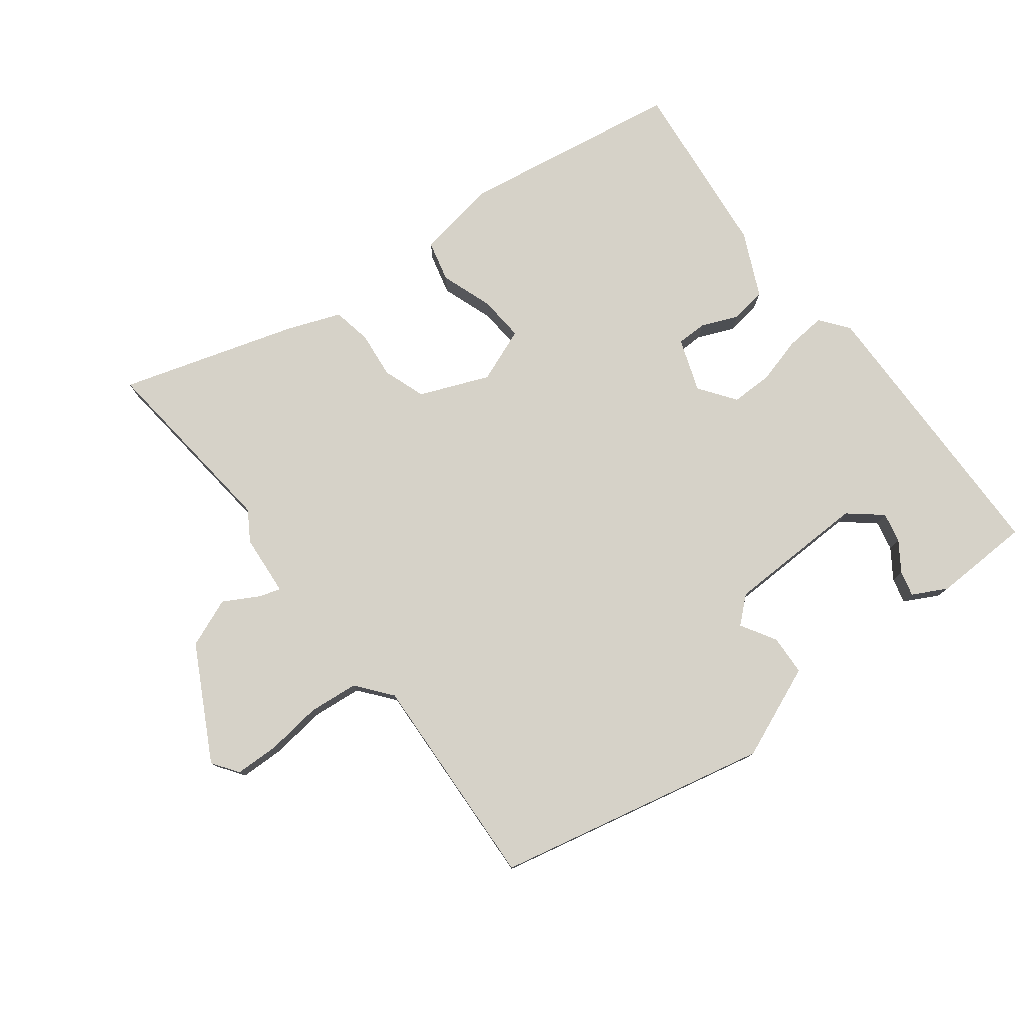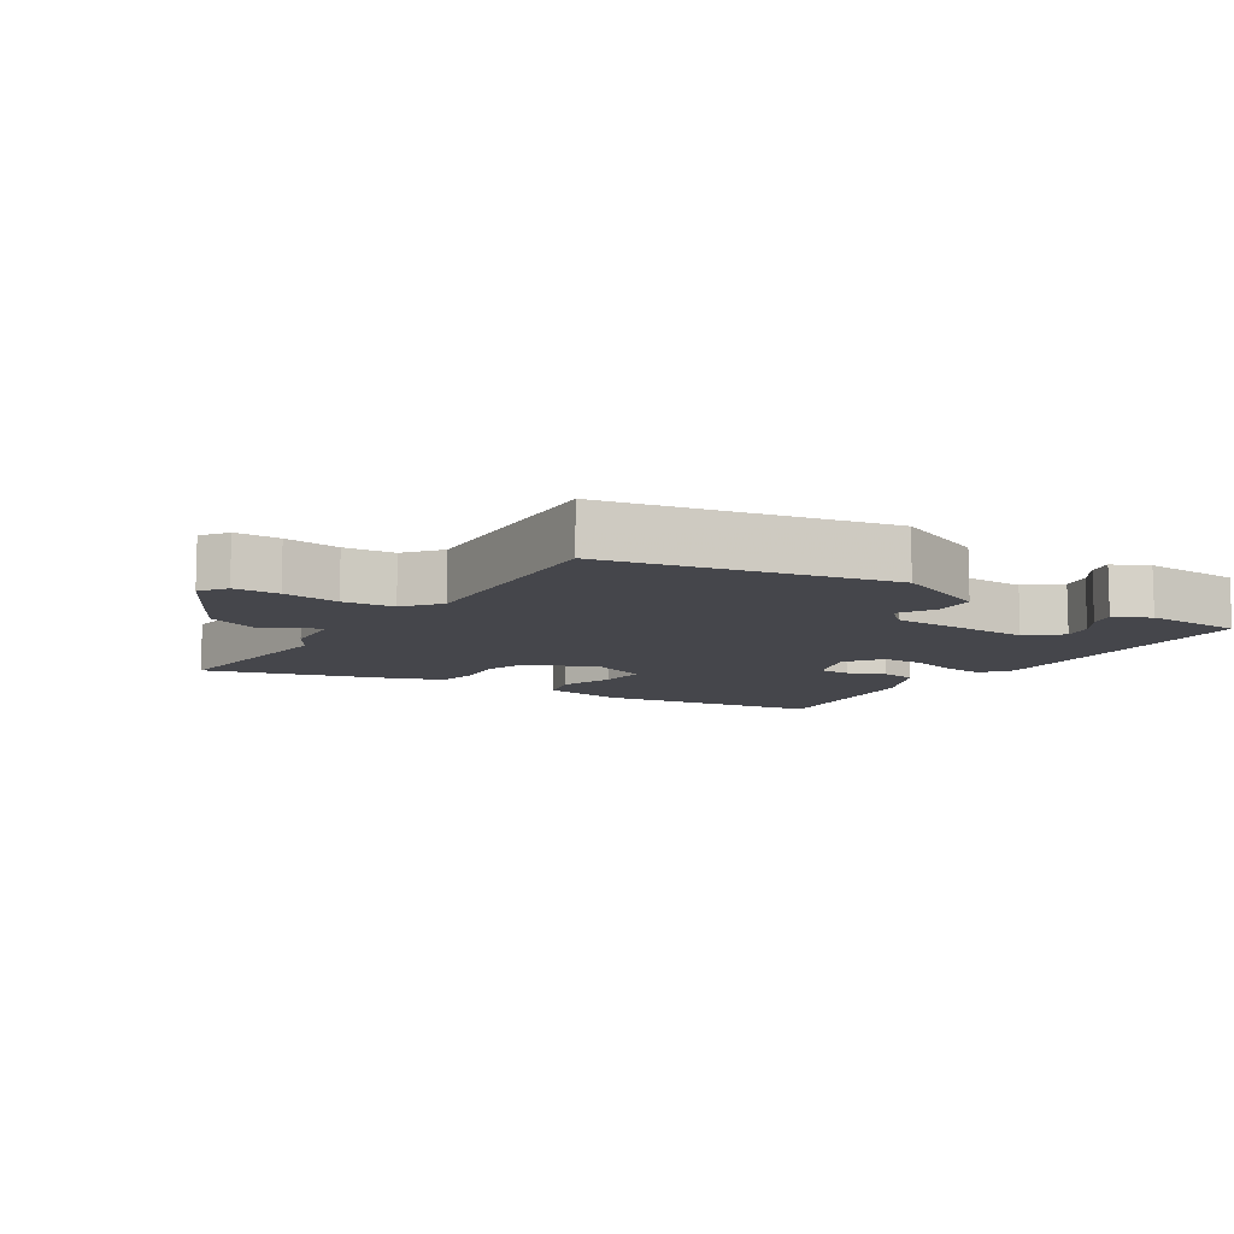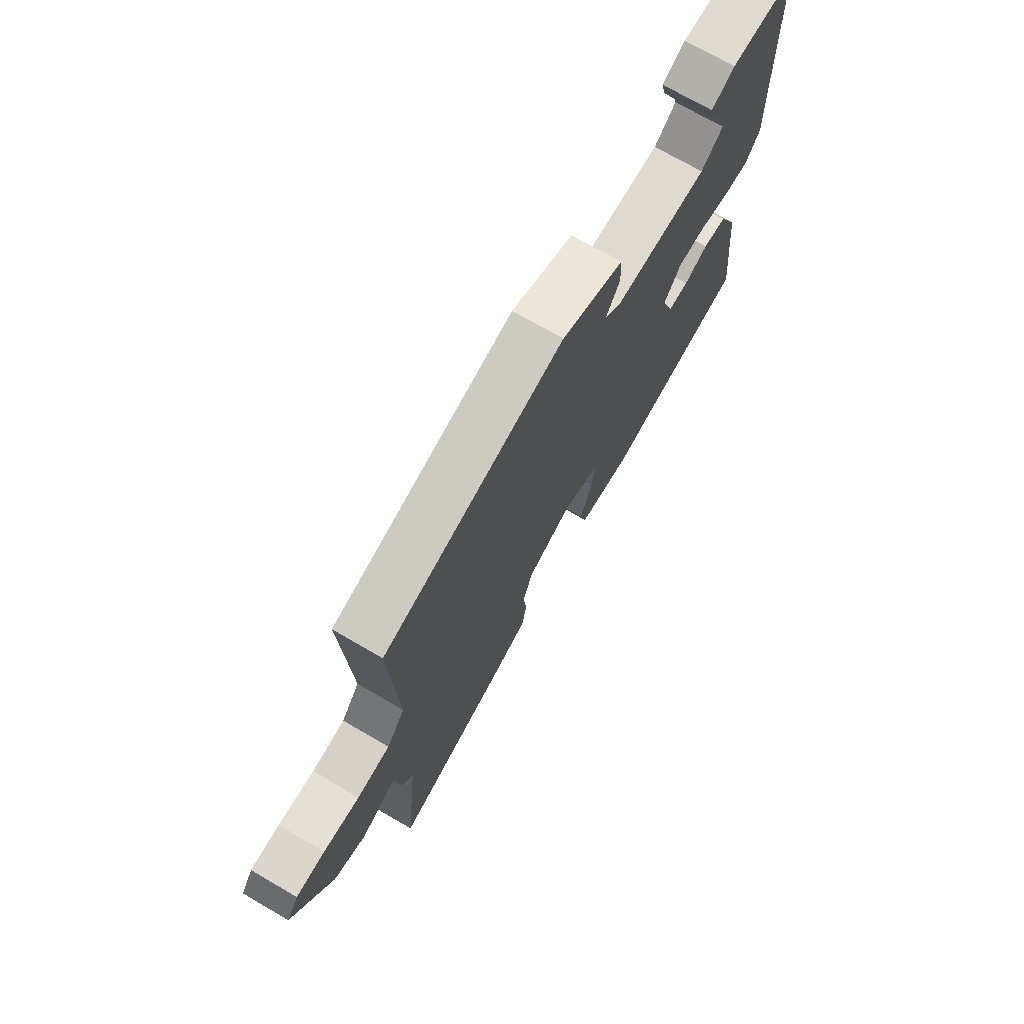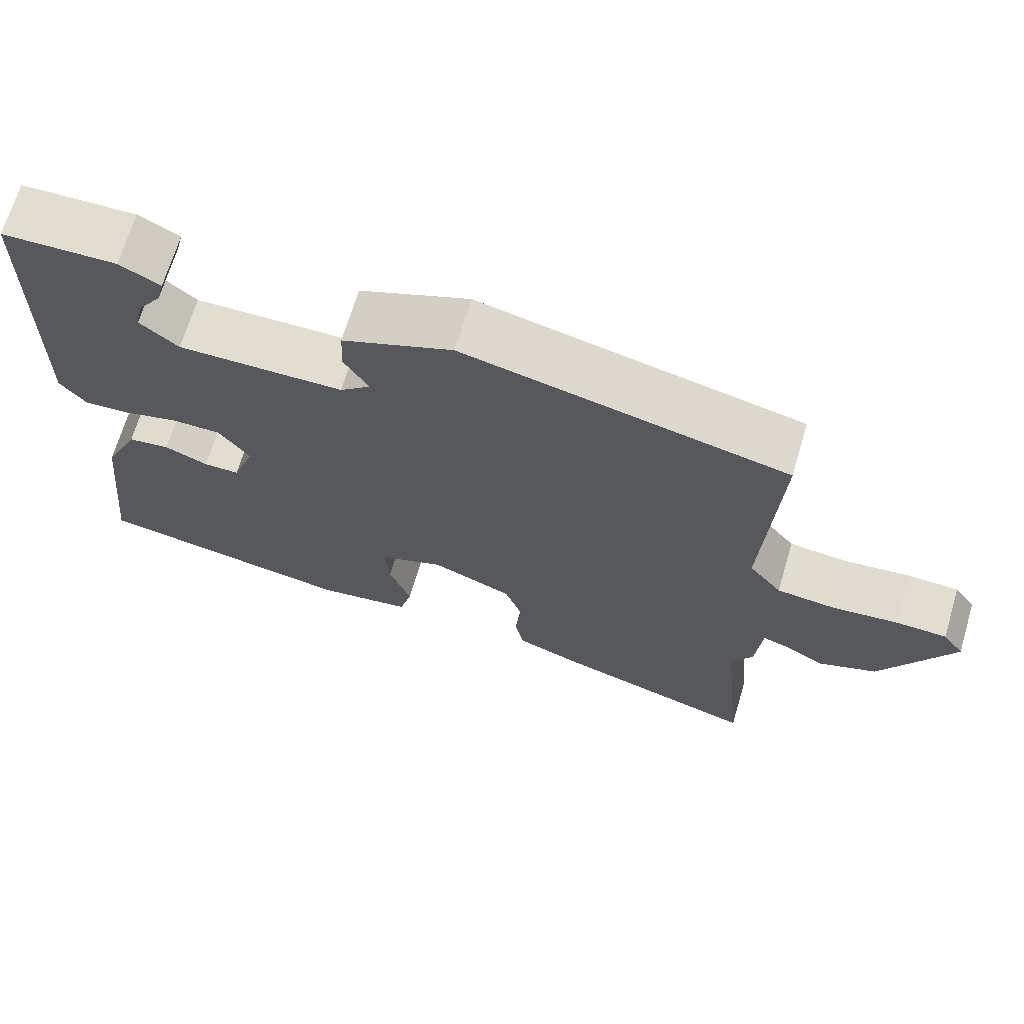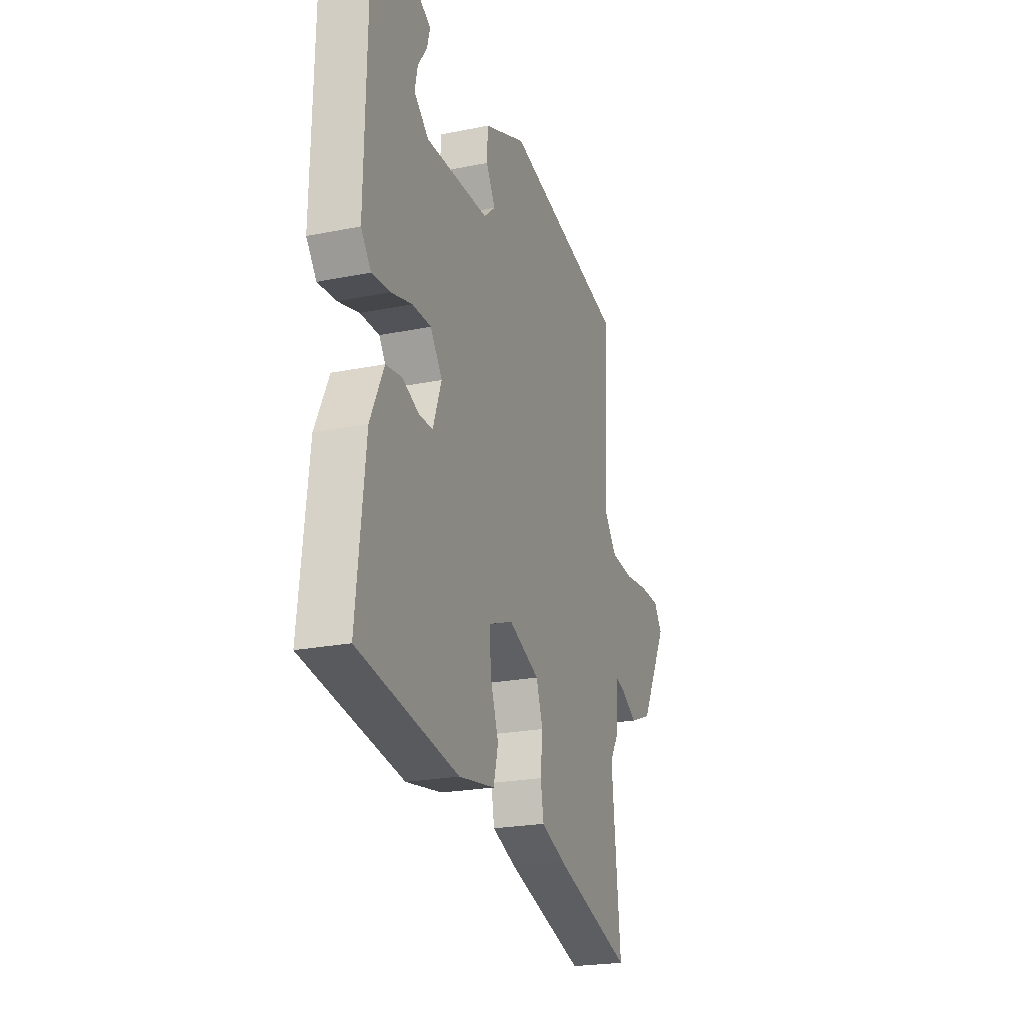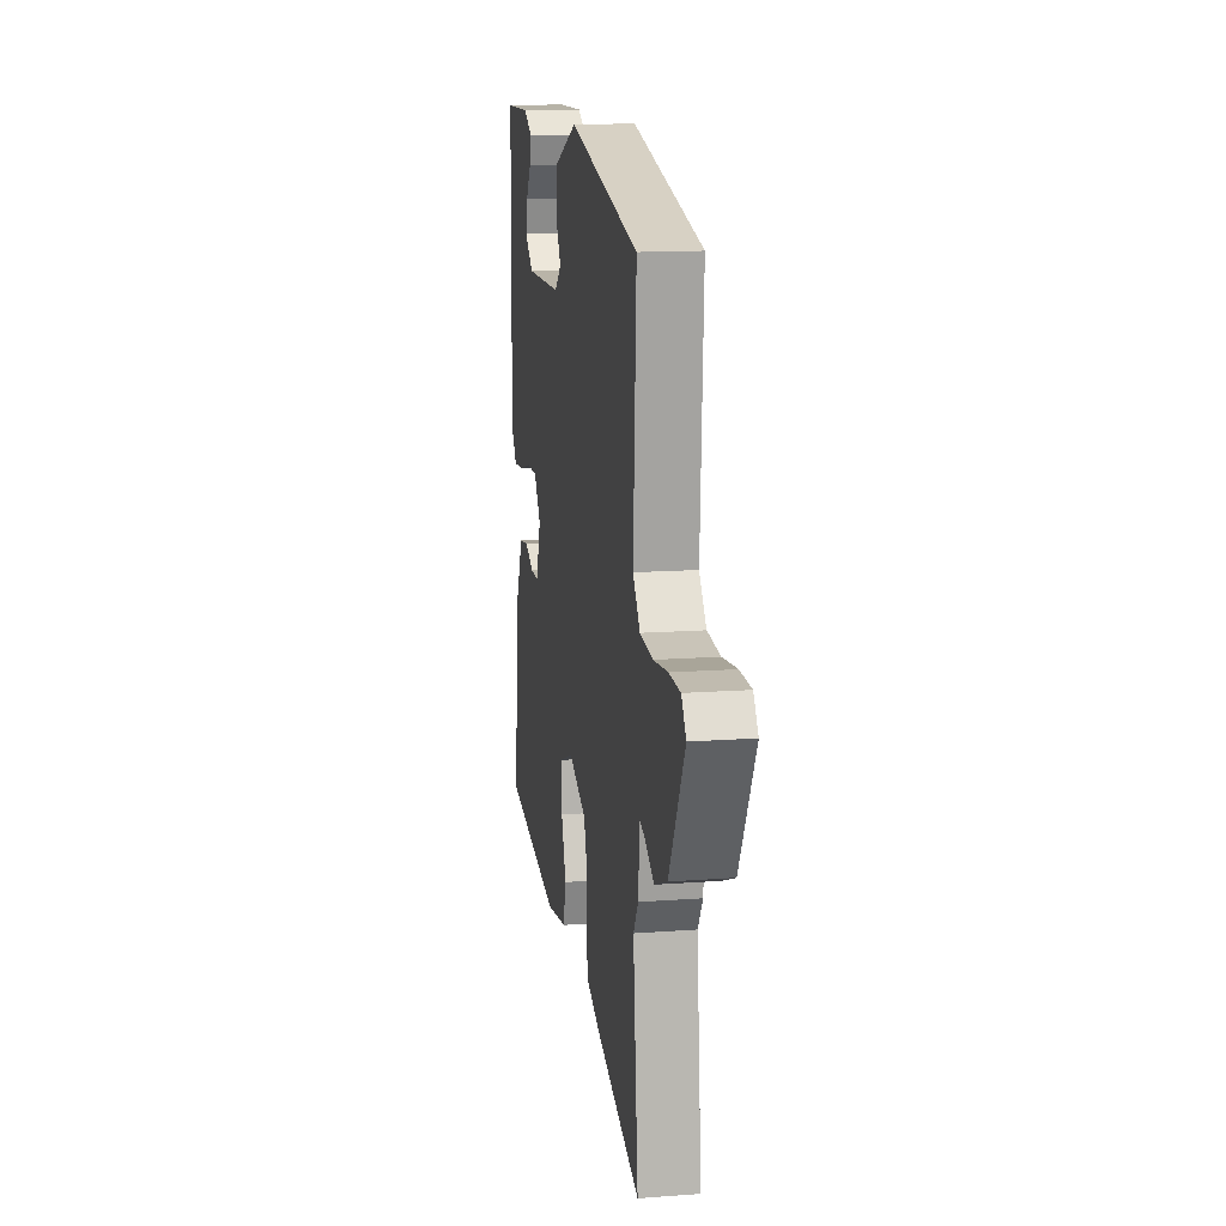
<metadata>
{"format":"obj","ext":"obj","renderer":"f3d","projection":"perspective","resolution":1024,"background":"white","views":[{"elev":78.2,"azim":-37.7,"up":"+Y"},{"elev":-10.0,"azim":-33.1,"up":"+Y"},{"elev":72.2,"azim":-59.8,"up":"+Z"},{"elev":68.5,"azim":-163.4,"up":"+Z"},{"elev":-22.7,"azim":109.1,"up":"+Z"},{"elev":14.2,"azim":-99.3,"up":"+Z"}]}
</metadata>
<code>
v 0.503 0.07 -0.468
v 0.163 0.07 -0.525
v 0.039 0.07 -0.505
v 0.023 0.07 -0.442
v 0.051 0.07 -0.362
v 0.056 0.07 -0.292
v -0.028 0.07 -0.26
v -0.134 0.07 -0.304
v -0.157 0.07 -0.37
v -0.149 0.07 -0.441
v -0.16 0.07 -0.501
v -0.242 0.07 -0.533
v -0.512 0.07 -0.617
v -0.482 0.07 -0.322
v -0.511 0.07 -0.276
v -0.519 0.07 -0.182
v -0.551 0.07 -0.192
v -0.606 0.07 -0.223
v -0.682 0.07 -0.193
v -0.776 0.07 -0.02
v -0.748 0.07 0.02
v -0.68 0.07 0.022
v -0.595 0.07 0.012
v -0.518 0.07 0.02
v -0.475 0.07 0.074
v -0.493 0.07 0.409
v -0.072 0.07 0.504
v 0.072 0.07 0.445
v 0.075 0.07 0.383
v 0.043 0.07 0.329
v 0.083 0.07 0.294
v 0.3 0.07 0.29
v 0.35 0.07 0.332
v 0.34 0.07 0.378
v 0.309 0.07 0.423
v 0.299 0.07 0.462
v 0.352 0.07 0.49
v 0.502 0.07 0.486
v 0.511 0.07 0.048
v 0.477 0.07 0.004
v 0.415 0.07 0.009
v 0.344 0.07 0.028
v 0.28 0.07 0.028
v 0.24 0.07 -0.028
v 0.269 0.07 -0.109
v 0.316 0.07 -0.109
v 0.372 0.07 -0.085
v 0.427 0.07 -0.093
v 0.473 0.07 -0.191
v 0.503 0 -0.468
v 0.163 0 -0.525
v 0.039 0 -0.505
v 0.023 0 -0.442
v 0.051 0 -0.362
v 0.056 0 -0.292
v -0.028 0 -0.26
v -0.134 0 -0.304
v -0.157 0 -0.37
v -0.149 0 -0.441
v -0.16 0 -0.501
v -0.242 0 -0.533
v -0.512 0 -0.617
v -0.482 0 -0.322
v -0.511 0 -0.276
v -0.519 0 -0.182
v -0.551 0 -0.192
v -0.606 0 -0.223
v -0.682 0 -0.193
v -0.776 0 -0.02
v -0.748 0 0.02
v -0.68 0 0.022
v -0.595 0 0.012
v -0.518 0 0.02
v -0.475 0 0.074
v -0.493 0 0.409
v -0.072 0 0.504
v 0.072 0 0.445
v 0.075 0 0.383
v 0.043 0 0.329
v 0.083 0 0.294
v 0.3 0 0.29
v 0.35 0 0.332
v 0.34 0 0.378
v 0.309 0 0.423
v 0.299 0 0.462
v 0.352 0 0.49
v 0.502 0 0.486
v 0.511 0 0.048
v 0.477 0 0.004
v 0.415 0 0.009
v 0.344 0 0.028
v 0.28 0 0.028
v 0.24 0 -0.028
v 0.269 0 -0.109
v 0.316 0 -0.109
v 0.372 0 -0.085
v 0.427 0 -0.093
v 0.473 0 -0.191
f 46 47 48 49
f 45 46 49 1
f 39 40 41 42
f 39 42 43
f 38 39 43
f 34 35 36 37
f 33 34 37 38
f 27 28 29 30
f 25 26 27 30
f 24 25 30 31
f 20 21 22 23
f 20 23 24
f 17 18 19 20
f 16 17 20 24
f 14 15 16 24
f 11 12 13 14
f 9 10 11 14
f 8 9 14 24
f 7 8 24 31
f 2 3 4 5
f 45 1 2 5
f 44 45 5 6
f 33 38 43 44
f 32 33 44 6
f 6 7 31 32
f 98 97 96 95
f 50 98 95 94
f 91 90 89 88
f 92 91 88
f 92 88 87
f 86 85 84 83
f 87 86 83 82
f 79 78 77 76
f 79 76 75 74
f 80 79 74 73
f 72 71 70 69
f 73 72 69
f 69 68 67 66
f 73 69 66 65
f 73 65 64 63
f 63 62 61 60
f 63 60 59 58
f 73 63 58 57
f 80 73 57 56
f 54 53 52 51
f 54 51 50 94
f 55 54 94 93
f 93 92 87 82
f 55 93 82 81
f 81 80 56 55
f 1 50 51 2
f 2 51 52 3
f 3 52 53 4
f 4 53 54 5
f 5 54 55 6
f 6 55 56 7
f 7 56 57 8
f 8 57 58 9
f 9 58 59 10
f 10 59 60 11
f 11 60 61 12
f 12 61 62 13
f 13 62 63 14
f 14 63 64 15
f 15 64 65 16
f 16 65 66 17
f 17 66 67 18
f 18 67 68 19
f 19 68 69 20
f 20 69 70 21
f 21 70 71 22
f 22 71 72 23
f 23 72 73 24
f 24 73 74 25
f 25 74 75 26
f 26 75 76 27
f 27 76 77 28
f 28 77 78 29
f 29 78 79 30
f 30 79 80 31
f 31 80 81 32
f 32 81 82 33
f 33 82 83 34
f 34 83 84 35
f 35 84 85 36
f 36 85 86 37
f 37 86 87 38
f 38 87 88 39
f 39 88 89 40
f 40 89 90 41
f 41 90 91 42
f 42 91 92 43
f 43 92 93 44
f 44 93 94 45
f 45 94 95 46
f 46 95 96 47
f 47 96 97 48
f 48 97 98 49
f 49 98 50 1

</code>
